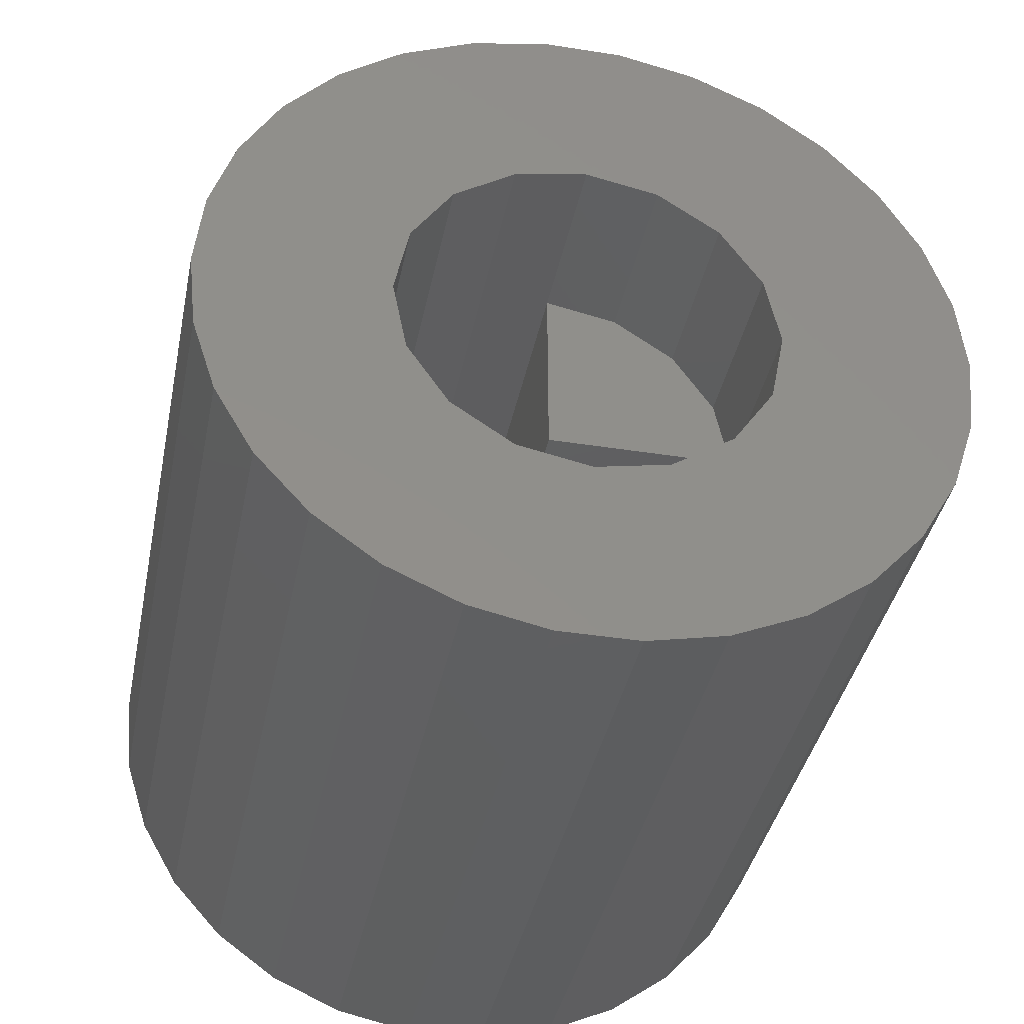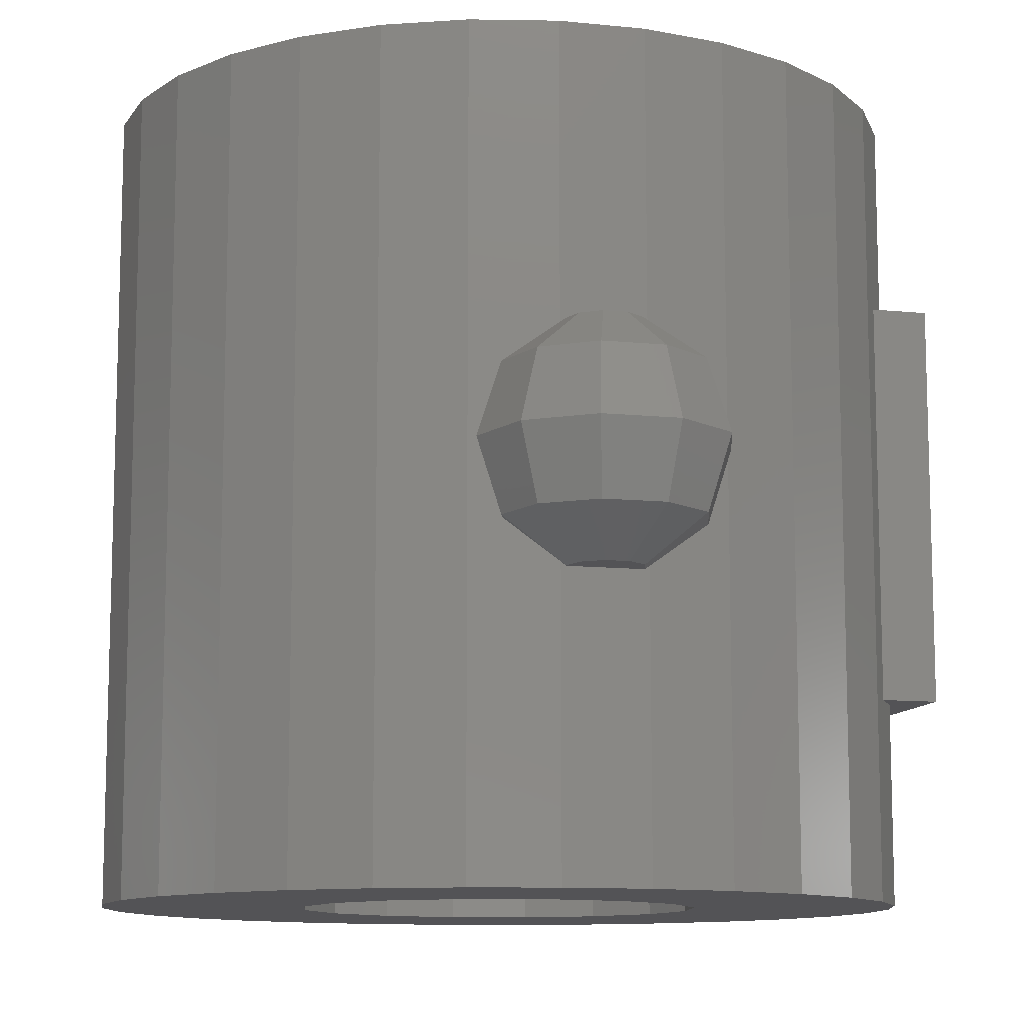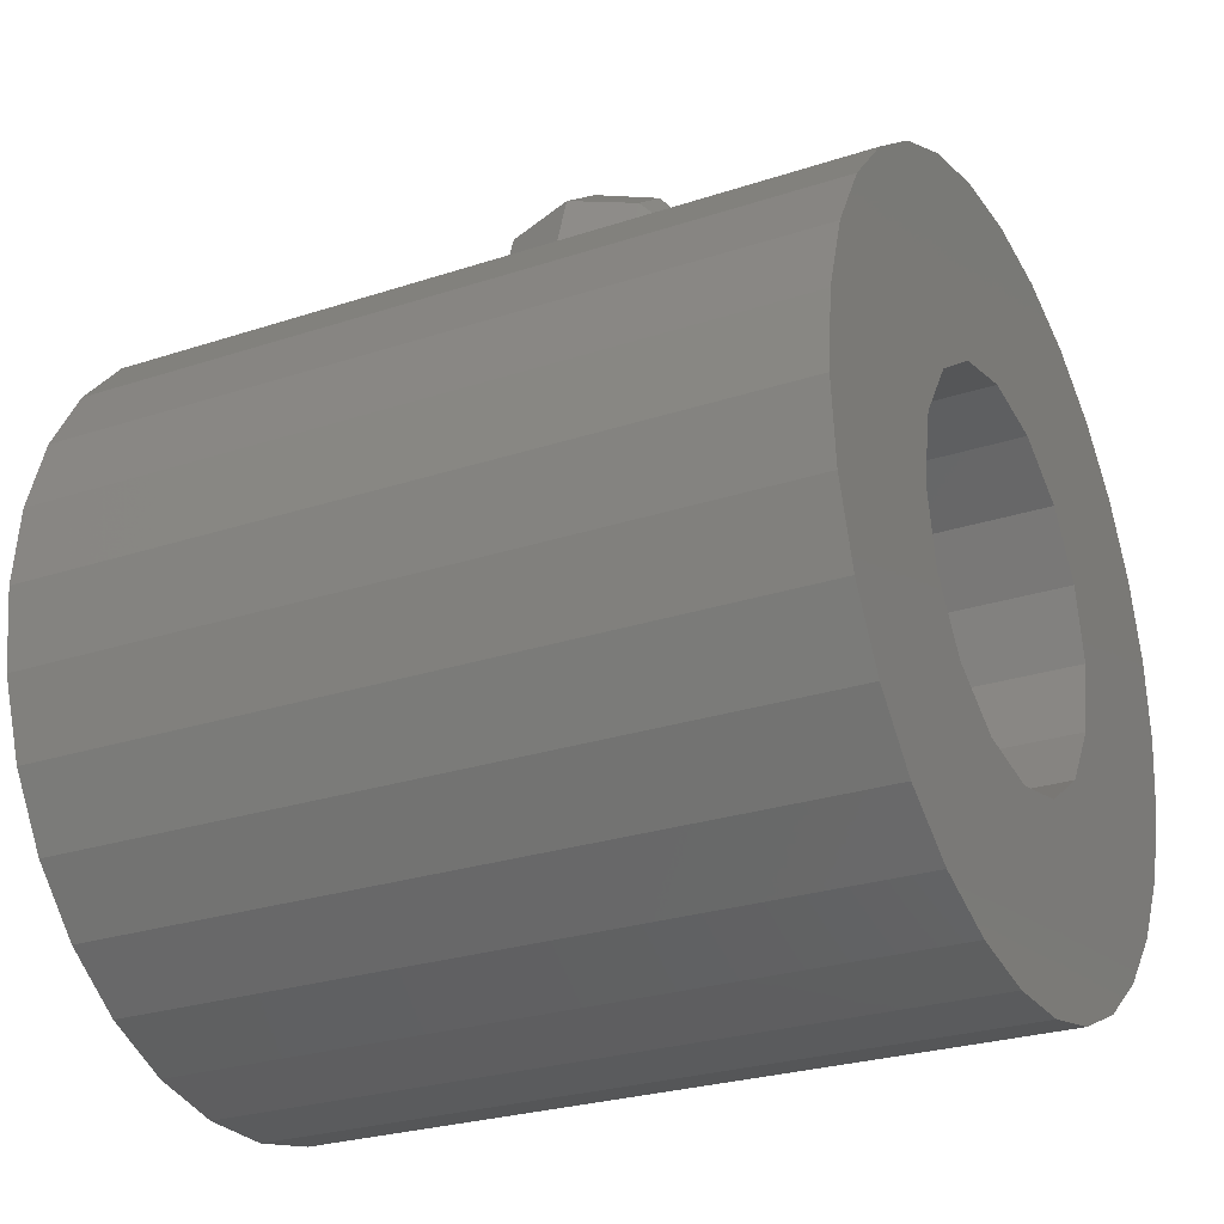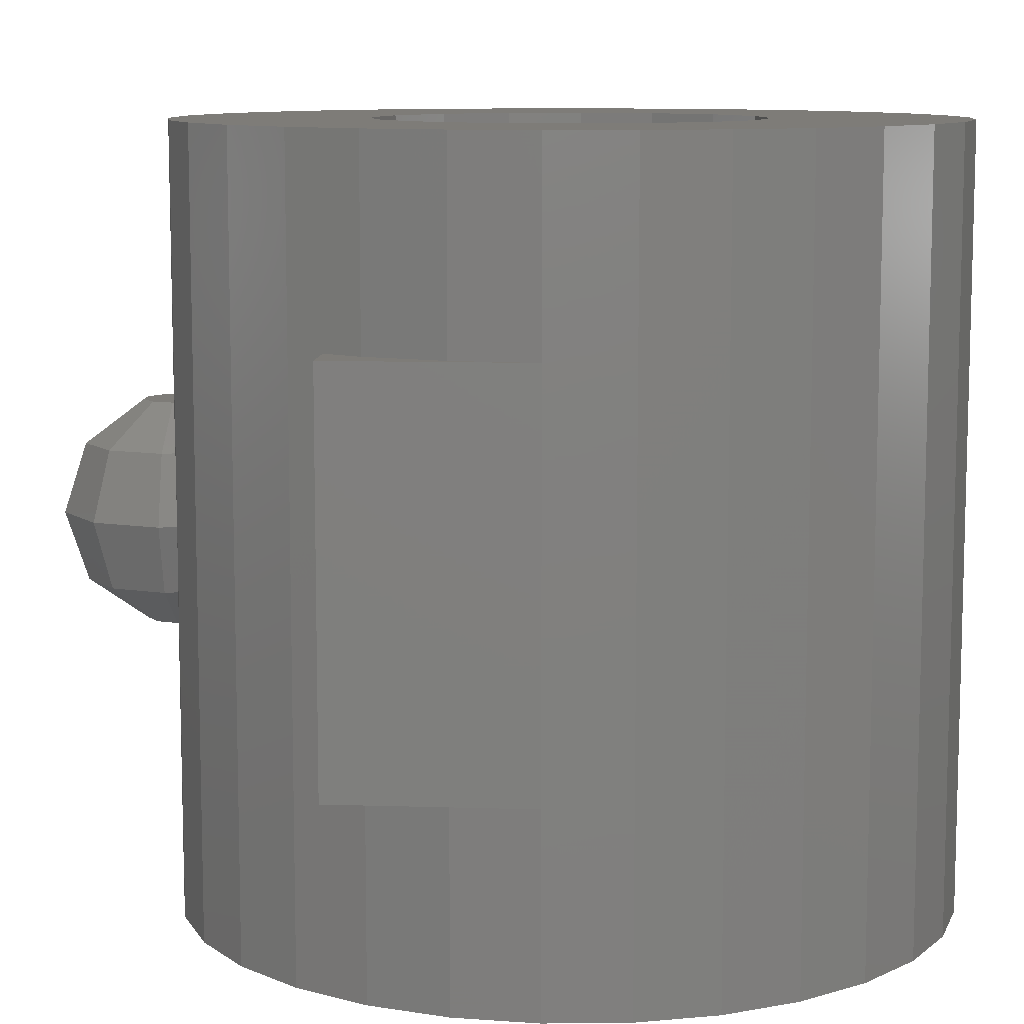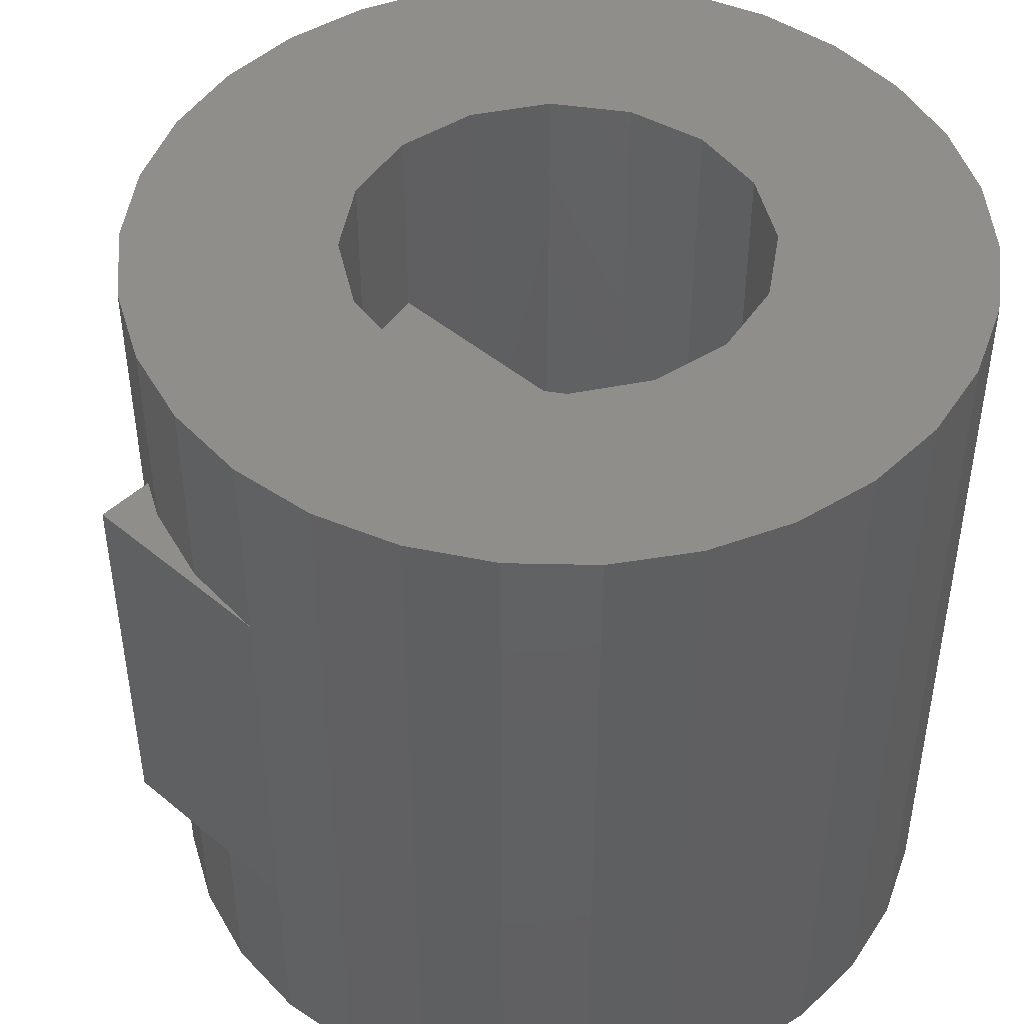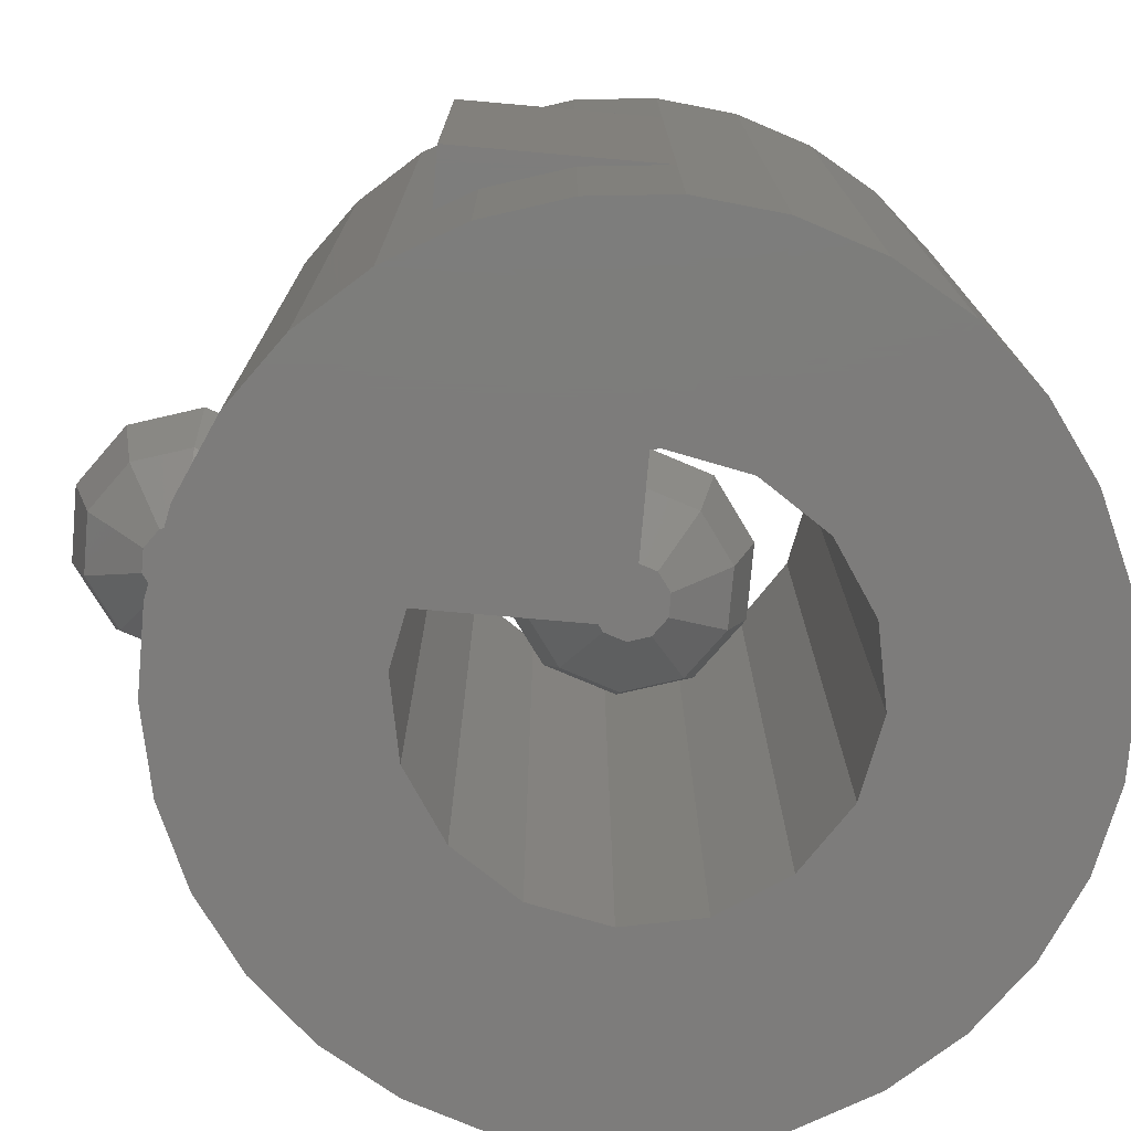
<metadata>
{"format":"stl","ext":"stl","renderer":"f3d","projection":"perspective","resolution":1024,"background":"white","views":[{"elev":-38.6,"azim":168.7,"up":"+Y"},{"elev":-10.9,"azim":165.7,"up":"+Z"},{"elev":-26.4,"azim":117.5,"up":"+Y"},{"elev":9.7,"azim":-85.4,"up":"+Z"},{"elev":46.5,"azim":-46.6,"up":"+Z"},{"elev":-76.0,"azim":-95.0,"up":"+Z"}]}
</metadata>
<code>
# stl→obj: 213 verts, 426 faces
v -6.691 -7.431 0
v -8.09 -5.878 20
v -8.09 -5.878 0
v -6.691 -7.431 20
v 9.781 2.079 20
v 9.135 4.067 0
v 9.135 4.067 20
v 9.781 2.079 0
v 10 0 20
v 10 0 0
v 8.09 5.878 0
v 8.09 5.878 20
v 9.135 -4.067 20
v 9.781 -2.079 0
v 9.781 -2.079 20
v 9.135 -4.067 0
v 5 -8.66 0
v 6.691 -7.431 20
v 5 -8.66 20
v 6.691 -7.431 0
v 8.09 -5.878 0
v 8.09 -5.878 20
v -5 -8.66 0
v -3.09 -9.511 20
v -5 -8.66 20
v -3.09 -9.511 0
v 5 8.66 0
v 3.09 9.511 20
v 5 8.66 20
v 3.09 9.511 0
v 6.691 7.431 0
v 6.691 7.431 20
v -8.09 5.878 0
v -6.691 7.431 20
v -6.691 7.431 0
v -8.09 5.878 20
v 0.9093 9.945 7.147
v 1.045 9.945 0
v -0.9093 9.945 7.147
v 0.9669 9.945 7.189
v 1.045 9.945 7.246
v -1.045 9.945 0
v -0.9669 9.945 7.189
v -1.045 9.945 7.246
v 1.045 9.945 20
v 0.9093 9.945 12.85
v -1.045 9.945 20
v 0.9669 9.945 12.81
v 1.045 9.945 12.75
v -0.9093 9.945 12.85
v -0.9669 9.945 12.81
v -1.045 9.945 12.75
v 3.09 -9.511 0
v 3.09 -9.511 20
v 1.045 -9.945 0
v 1.045 -9.945 20
v -9.781 2.079 0
v -9.135 4.067 5
v -9.135 4.067 0
v -9.781 2.079 5
v -9.781 2.079 15
v -9.135 4.067 20
v -9.135 4.067 15
v -9.781 2.079 20
v 4.619 -1.913 0
v 5 0 0
v 3.536 -3.536 0
v 1.913 -4.619 0
v 0 -5 0
v -1.045 -9.945 0
v -1.913 -4.619 0
v -3.536 -3.536 0
v -4.619 -1.913 0
v -9.135 -4.067 0
v -5 0 0
v -5 8.66 0
v -9.781 -2.079 0
v -10 0 0
v 4.619 1.913 0
v 3.536 3.536 0
v 1.913 4.619 0
v 0 5 0
v -1.913 4.619 0
v -3.09 9.511 0
v -3.536 3.536 0
v -4.619 1.913 0
v -9.781 -2.079 20
v -9.135 -4.067 20
v -5 8.66 20
v -3.09 9.511 20
v 4.619 1.913 20
v 5 0 20
v 3.536 3.536 20
v 1.913 4.619 20
v 0 5 20
v -1.913 4.619 20
v -3.536 3.536 20
v -4.619 1.913 20
v -5 0 20
v -10 0 20
v 4.619 -1.913 20
v 3.536 -3.536 20
v 1.913 -4.619 20
v 0 -5 20
v -1.045 -9.945 20
v -1.913 -4.619 20
v -3.536 -3.536 20
v -4.619 -1.913 20
v 2.321 9.674 11.76
v 2.704 9.593 10.5
v 2.857 9.56 10
v 2.704 9.593 9.496
v 2.321 9.674 8.237
v -10 0 5
v -10 0 15
v -8.597 5 5
v -8.597 5 15
v -2.321 9.674 11.76
v -2.704 9.593 10.5
v -2.857 9.56 10
v -2.321 9.674 8.237
v -2.704 9.593 9.496
v -4.619 1.913 15
v -5 0 15
v -5 0 5
v -4.619 1.913 5
v -1.913 4.619 15
v 0 5 15
v 0 5 5
v -1.913 4.619 5
v -3.536 3.536 15
v -3.536 3.536 5
v -2.427 -1.763 10
v -3 0 10
v -2.427 0 8.237
v 0.75 2.308 11.76
v 0.2865 0.8817 12.85
v 1.964 1.427 11.76
v -0.9271 -2.853 10
v 0.75 -2.308 11.76
v -0.75 -2.308 11.76
v 0.9271 -2.853 10
v 2.427 1.763 10
v 2.427 0 11.76
v 3 0 10
v 0 2.308 11.76
v 0 0.8817 12.85
v 1.964 -1.427 8.237
v 0.9271 0 7.147
v 2.427 0 8.237
v 1.964 1.427 8.237
v 0.9271 2.853 10
v 0.75 -0.5449 7.147
v -1.964 -1.427 8.237
v 0.75 0.5449 12.85
v 0.9271 0 12.85
v 2.427 -1.763 10
v -0.2865 -0.8817 12.85
v 0.2865 -0.8817 12.85
v 1.964 -1.427 11.76
v 0 0 7.147
v 0.2865 -0.8817 7.147
v 0.75 0.5449 7.147
v 0.2865 0.8817 7.147
v -0.2865 -0.8817 7.147
v -0.75 -0.5449 7.147
v -0.9271 0 7.147
v 0 0.8817 7.147
v 0.75 2.308 8.237
v 0.75 -2.308 8.237
v 0 2.853 10
v 0 2.308 8.237
v -2.427 0 11.76
v -1.964 -1.427 11.76
v -0.75 -2.308 8.237
v -0.9271 0 12.85
v -0.75 -0.5449 12.85
v 0.75 -0.5449 12.85
v 0 0 12.85
v -0.9271 10 7.147
v 0.75 12.31 11.76
v 0.2865 10.88 12.85
v 1.964 11.43 11.76
v 2.427 11.76 10
v 2.427 10 11.76
v 3 10 10
v -0.2865 10.88 12.85
v -0.75 12.31 11.76
v 2.427 10 8.237
v 0.9271 10 7.147
v 1.964 11.43 8.237
v 0.9271 12.85 10
v 0.75 10.54 12.85
v 0.9271 10 12.85
v -3 10 10
v -2.427 10 8.237
v -2.427 11.76 10
v 0.75 12.31 8.237
v -1.964 11.43 11.76
v -0.75 10.54 12.85
v -0.9271 10 12.85
v -0.75 12.31 8.237
v -1.964 11.43 8.237
v -0.9271 12.85 10
v 0.75 10.54 7.147
v 0.2865 10.88 7.147
v -0.2865 10.88 7.147
v -0.75 10.54 7.147
v -2.427 10 11.76
v 0 0 15
v 0 0 5
v -10 5 15
v -10 5 5
f 1 2 3
f 2 1 4
f 5 6 7
f 6 5 8
f 9 8 5
f 8 9 10
f 7 11 12
f 11 7 6
f 13 14 15
f 14 13 16
f 17 18 19
f 18 17 20
f 18 21 22
f 21 18 20
f 15 10 9
f 10 15 14
f 23 24 25
f 24 23 26
f 27 28 29
f 28 27 30
f 12 31 32
f 31 12 11
f 1 25 4
f 25 1 23
f 33 34 35
f 34 33 36
f 37 38 39
f 40 38 37
f 38 40 41
f 42 39 38
f 39 42 43
f 43 42 44
f 45 46 47
f 45 48 46
f 48 45 49
f 50 47 46
f 51 47 50
f 47 51 52
f 53 19 54
f 19 53 17
f 55 54 56
f 54 55 53
f 57 58 59
f 58 57 60
f 61 62 63
f 62 61 64
f 14 65 66
f 20 67 65
f 68 17 53
f 17 68 67
f 55 68 53
f 55 69 68
f 70 69 55
f 70 71 69
f 26 71 70
f 23 71 26
f 71 23 72
f 1 72 23
f 3 72 1
f 72 3 73
f 74 73 3
f 75 35 76
f 77 73 74
f 75 33 35
f 73 77 75
f 75 59 33
f 78 75 77
f 75 57 59
f 75 78 57
f 66 10 14
f 65 14 16
f 10 66 8
f 65 16 21
f 79 8 66
f 65 21 20
f 8 79 6
f 67 20 17
f 6 79 11
f 80 11 79
f 11 80 31
f 31 80 27
f 81 27 80
f 27 81 30
f 81 38 30
f 82 38 81
f 82 42 38
f 83 42 82
f 83 84 42
f 76 83 85
f 76 85 86
f 83 76 84
f 76 86 75
f 74 87 77
f 87 74 88
f 84 89 90
f 89 84 76
f 5 91 92
f 32 93 91
f 94 29 28
f 29 94 93
f 45 94 28
f 45 95 94
f 47 95 45
f 47 96 95
f 90 96 47
f 89 96 90
f 96 89 97
f 34 97 89
f 36 97 34
f 97 36 98
f 62 98 36
f 99 4 25
f 64 98 62
f 99 2 4
f 98 64 99
f 99 88 2
f 100 99 64
f 99 87 88
f 99 100 87
f 92 9 5
f 91 5 7
f 9 92 15
f 91 7 12
f 101 15 92
f 91 12 32
f 15 101 13
f 93 32 29
f 13 101 22
f 102 22 101
f 22 102 18
f 18 102 19
f 103 19 102
f 19 103 54
f 103 56 54
f 104 56 103
f 104 105 56
f 106 105 104
f 106 24 105
f 25 106 107
f 25 107 108
f 106 25 24
f 25 108 99
f 26 105 24
f 105 26 70
f 28 49 45
f 28 109 49
f 28 110 109
f 28 111 110
f 30 111 28
f 30 112 111
f 30 113 112
f 30 41 113
f 41 30 38
f 77 114 78
f 114 77 115
f 87 115 77
f 115 87 100
f 3 88 74
f 88 3 2
f 33 116 36
f 59 116 33
f 116 59 58
f 117 36 116
f 62 117 63
f 117 62 36
f 22 16 13
f 16 22 21
f 31 29 32
f 29 31 27
f 76 34 89
f 34 76 35
f 52 90 47
f 118 90 52
f 119 90 118
f 120 90 119
f 84 44 42
f 44 84 121
f 121 84 122
f 120 84 90
f 122 84 120
f 70 56 105
f 56 70 55
f 115 64 61
f 64 115 100
f 78 60 57
f 60 78 114
f 79 93 80
f 93 79 91
f 66 91 79
f 91 66 92
f 99 123 98
f 123 99 124
f 125 86 126
f 86 125 75
f 108 124 99
f 124 108 125
f 73 125 108
f 125 73 75
f 127 95 96
f 95 127 128
f 83 129 130
f 129 83 82
f 68 104 103
f 104 68 69
f 67 101 65
f 101 67 102
f 81 93 94
f 93 81 80
f 65 92 66
f 92 65 101
f 98 131 97
f 131 98 123
f 126 85 132
f 85 126 86
f 67 103 102
f 103 67 68
f 128 94 95
f 129 94 128
f 81 129 82
f 129 81 94
f 85 130 132
f 130 85 83
f 131 96 97
f 96 131 127
f 107 73 108
f 73 107 72
f 69 106 104
f 106 69 71
f 71 107 106
f 107 71 72
f 133 134 135
f 136 137 138
f 139 140 141
f 140 139 142
f 143 144 145
f 146 137 136
f 137 146 147
f 148 149 150
f 151 152 143
f 143 152 138
f 148 153 149
f 139 133 154
f 138 137 155
f 138 155 156
f 157 148 150
f 158 140 159
f 140 158 141
f 144 157 145
f 160 159 140
f 161 149 153
f 161 153 162
f 149 161 163
f 163 161 164
f 165 161 162
f 166 161 165
f 161 166 167
f 164 161 168
f 151 169 152
f 148 162 153
f 170 162 148
f 143 138 144
f 138 156 144
f 152 136 138
f 154 133 135
f 150 151 143
f 150 149 151
f 169 171 152
f 171 169 172
f 173 133 174
f 145 157 150
f 145 150 143
f 171 136 152
f 136 171 146
f 144 160 157
f 144 156 160
f 175 142 139
f 142 175 170
f 154 135 167
f 170 165 162
f 165 170 175
f 160 142 157
f 176 173 174
f 139 154 175
f 175 154 165
f 165 154 166
f 172 164 168
f 164 172 169
f 166 154 167
f 158 174 141
f 173 134 133
f 176 174 177
f 151 164 169
f 178 159 160
f 156 178 160
f 179 156 155
f 179 155 137
f 156 179 178
f 179 137 147
f 178 179 159
f 179 158 159
f 179 177 158
f 177 179 176
f 177 174 158
f 163 164 151
f 149 163 151
f 141 174 139
f 174 133 139
f 142 170 148
f 157 142 148
f 160 140 142
f 39 43 180
f 181 182 183
f 184 185 186
f 181 187 182
f 187 181 188
f 41 189 113
f 190 41 40
f 41 190 189
f 191 192 184
f 184 192 183
f 40 37 190
f 183 182 193
f 183 193 194
f 112 189 186
f 189 112 113
f 119 195 120
f 196 195 197
f 186 110 111
f 191 198 192
f 184 183 185
f 183 194 185
f 192 181 183
f 188 199 187
f 200 199 201
f 120 195 122
f 189 191 184
f 189 190 191
f 202 203 204
f 198 204 192
f 204 198 202
f 187 199 200
f 37 205 190
f 37 206 205
f 37 207 206
f 39 207 37
f 207 39 208
f 208 39 180
f 111 112 186
f 186 189 184
f 192 188 181
f 188 192 204
f 180 196 203
f 110 185 109
f 185 110 186
f 185 49 109
f 194 49 185
f 49 194 48
f 122 196 121
f 196 122 195
f 207 198 206
f 198 207 202
f 201 52 51
f 209 52 201
f 52 209 118
f 44 180 43
f 196 44 121
f 44 196 180
f 204 199 188
f 199 209 201
f 197 209 199
f 204 197 199
f 197 195 209
f 119 209 195
f 209 119 118
f 201 51 50
f 207 203 202
f 191 206 198
f 194 46 48
f 180 203 208
f 208 203 207
f 193 46 194
f 182 46 193
f 187 46 182
f 50 187 200
f 187 50 46
f 50 200 201
f 203 196 197
f 203 197 204
f 205 206 191
f 190 205 191
f 128 171 129
f 128 146 171
f 128 147 146
f 210 147 128
f 147 210 179
f 172 129 171
f 168 129 172
f 211 168 161
f 168 211 129
f 212 63 117
f 212 61 63
f 61 212 115
f 127 210 128
f 131 210 127
f 123 210 131
f 210 123 124
f 211 130 129
f 211 132 130
f 211 126 132
f 126 211 125
f 58 213 116
f 60 213 58
f 213 60 114
f 114 212 213
f 212 114 115
f 116 212 117
f 212 116 213
f 124 176 210
f 124 173 176
f 124 134 173
f 125 134 124
f 134 125 135
f 125 167 135
f 211 167 125
f 167 211 161
f 210 176 179

</code>
